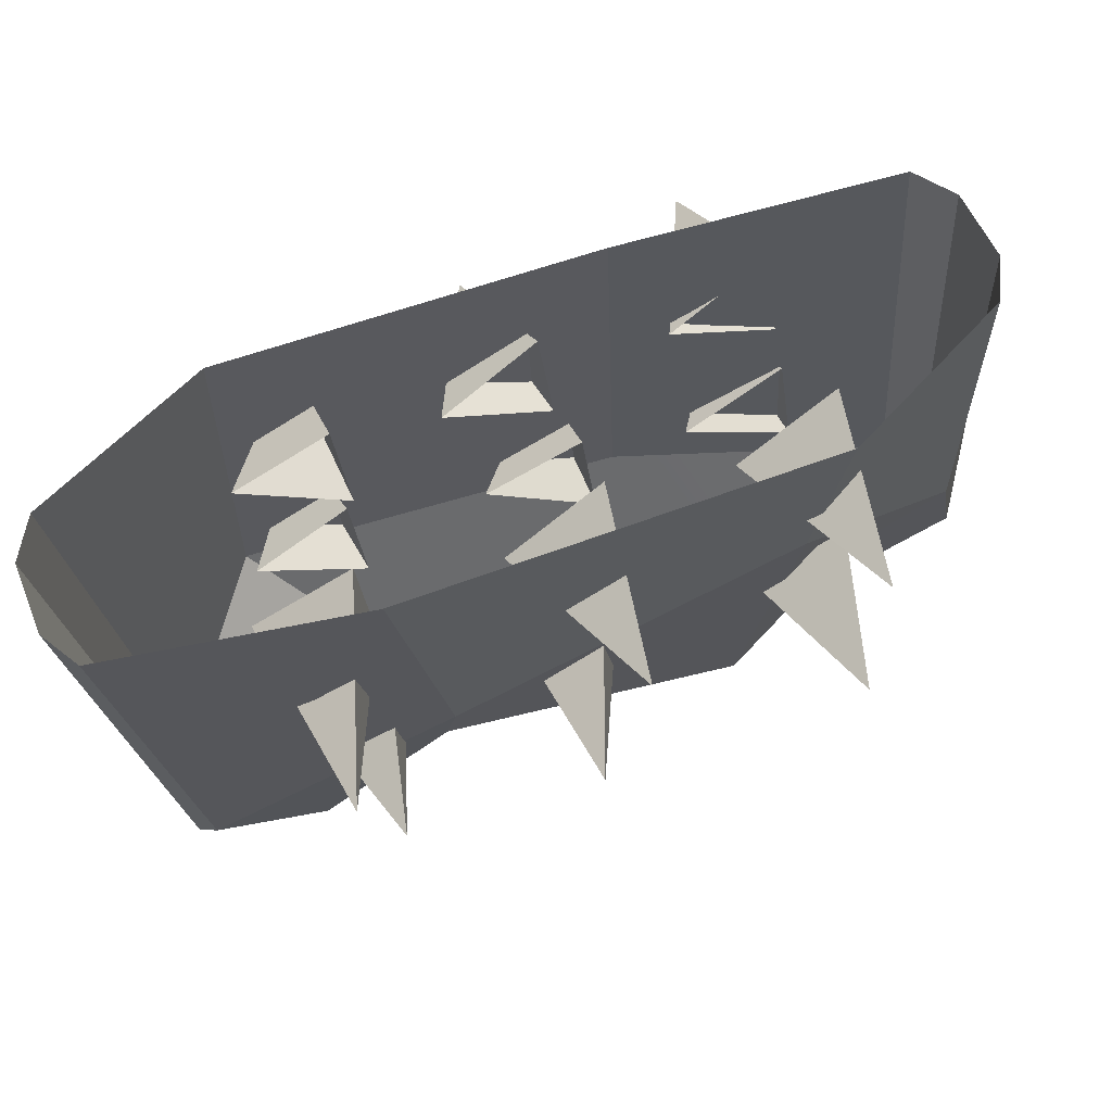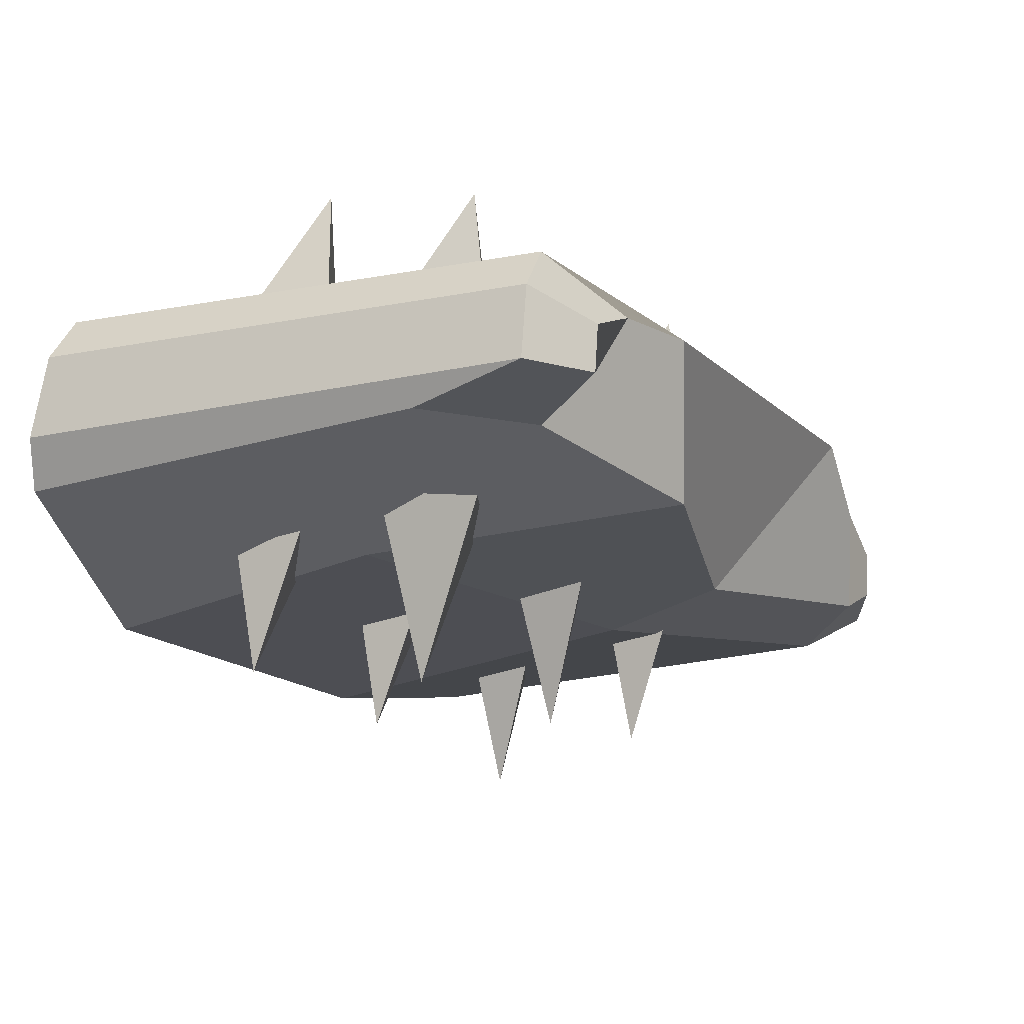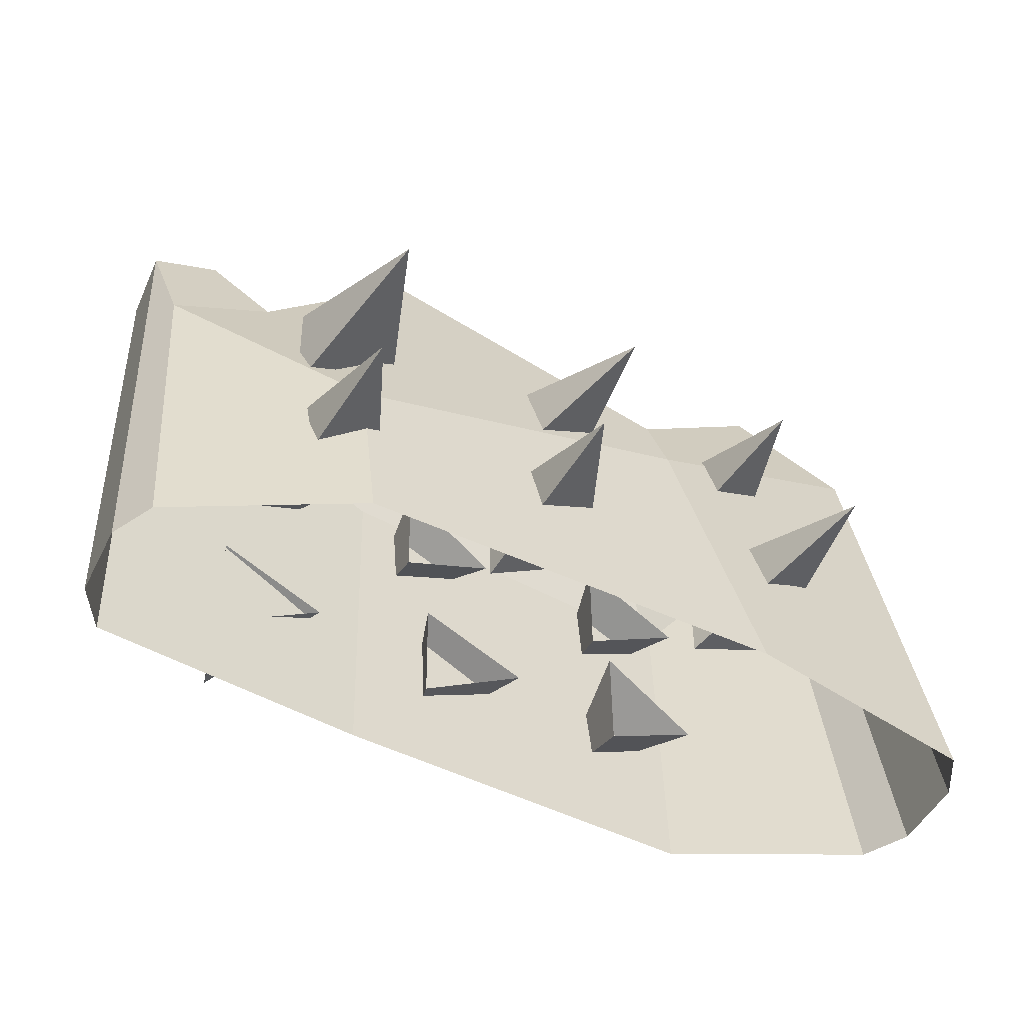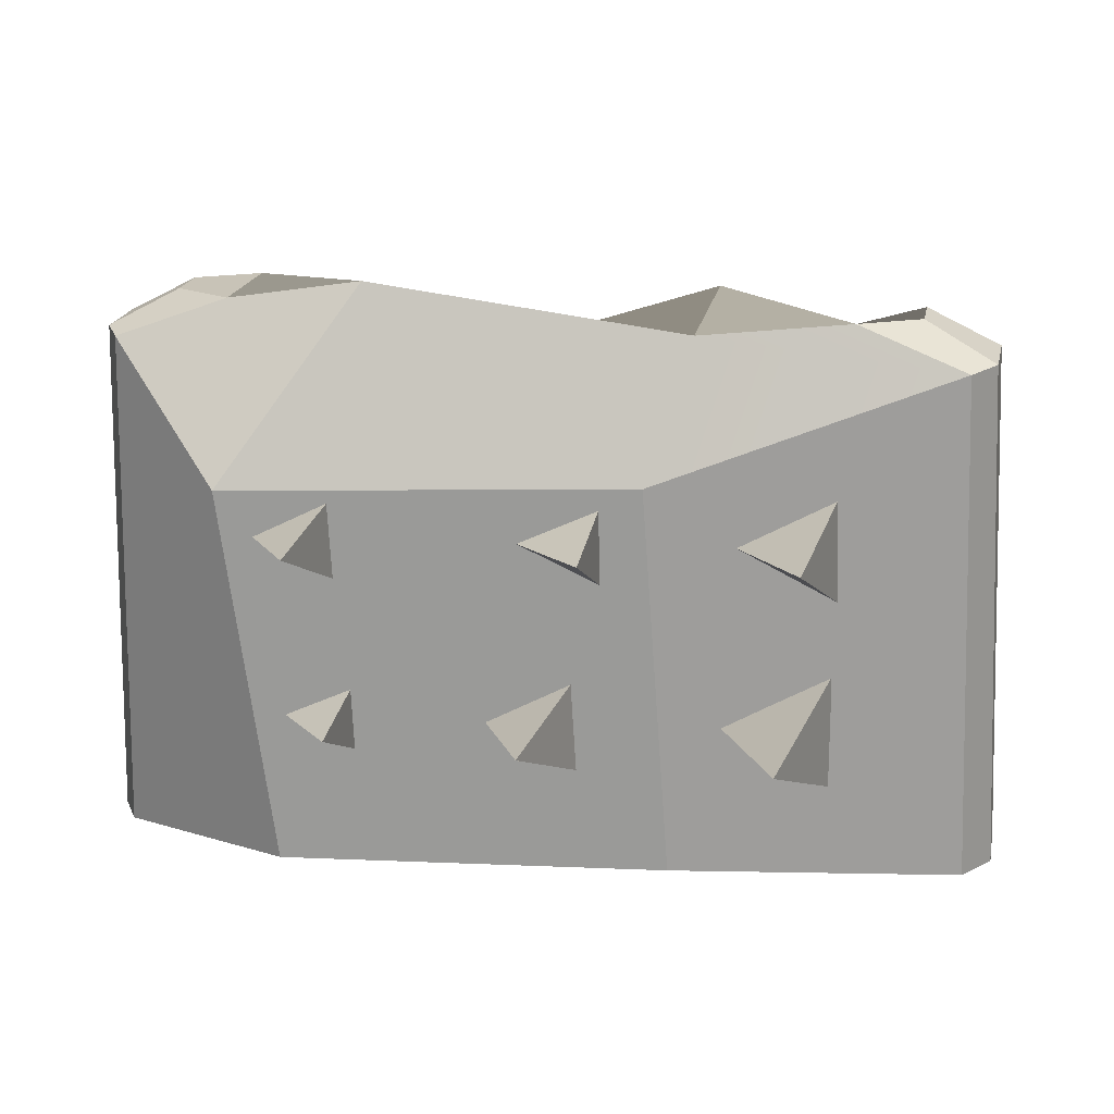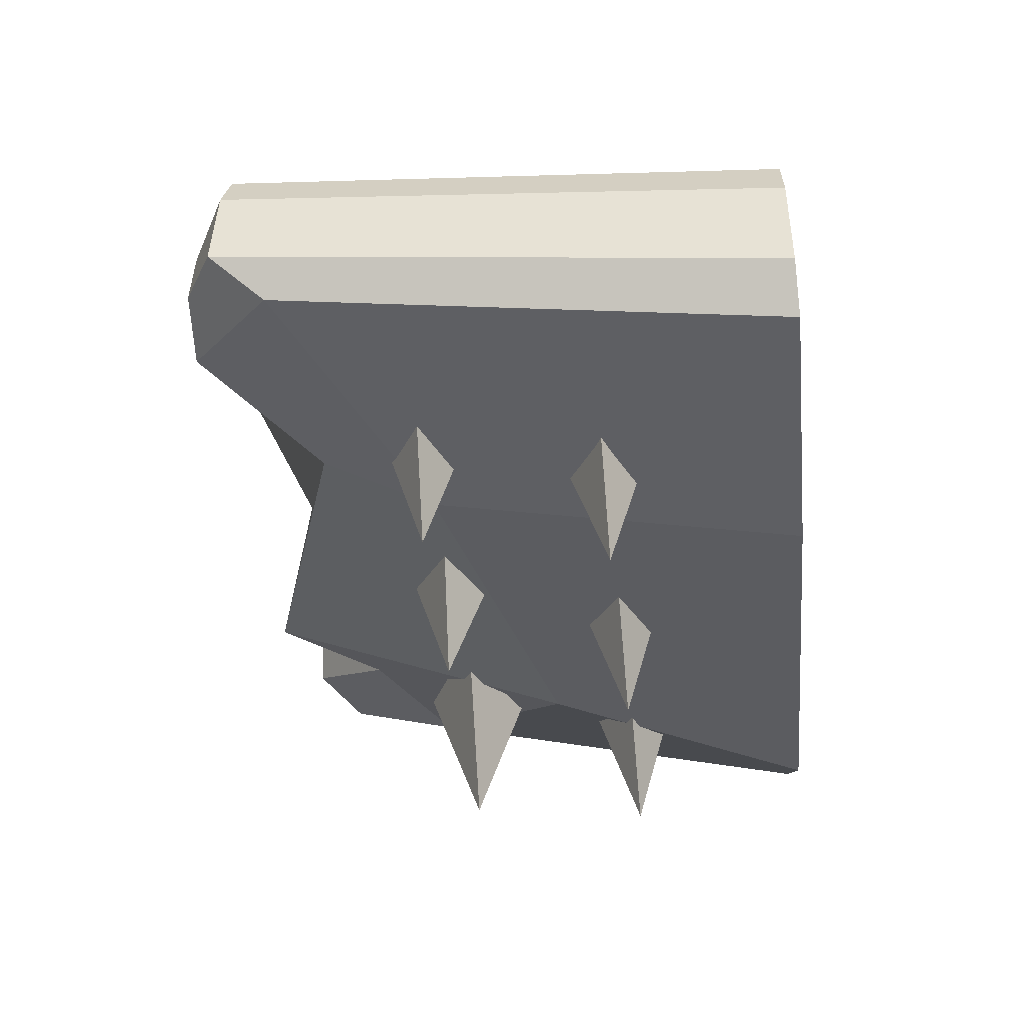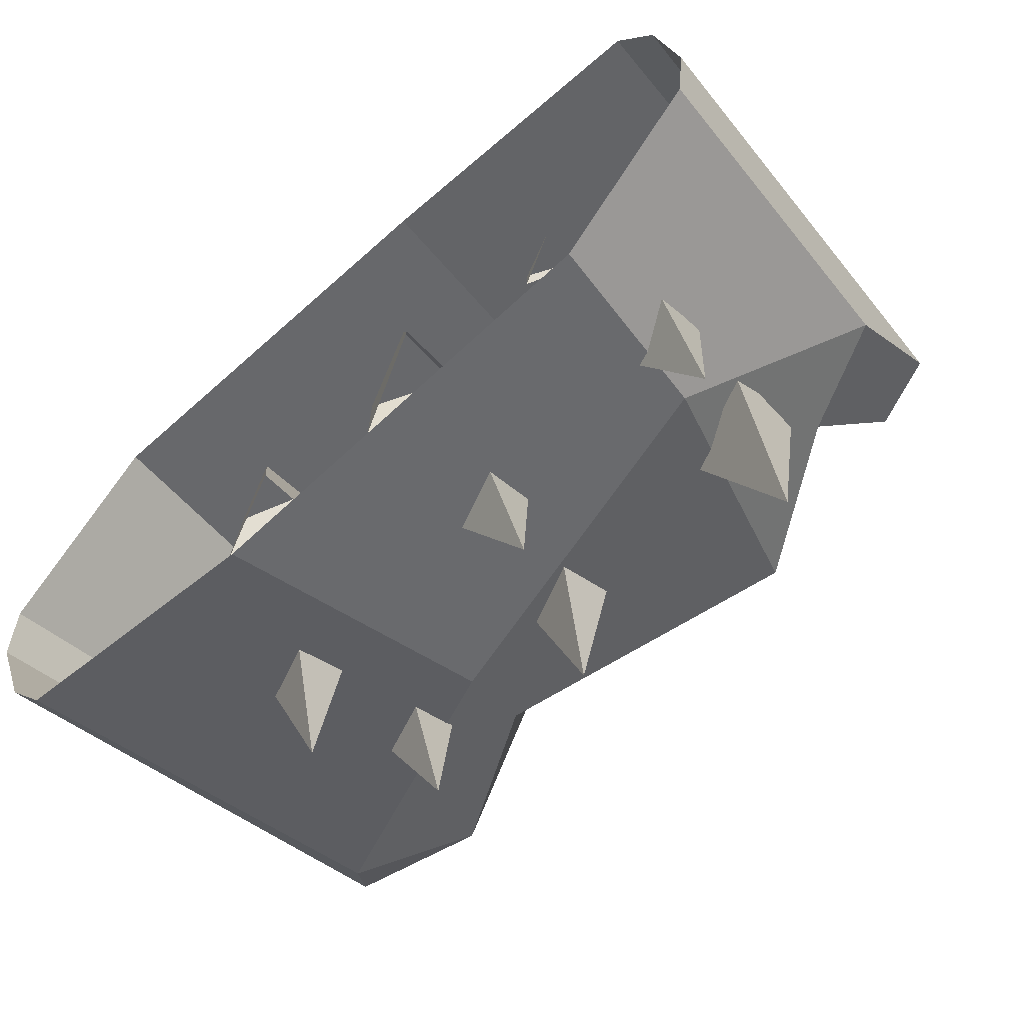
<metadata>
{"format":"obj","ext":"obj","renderer":"f3d","projection":"perspective","resolution":1024,"background":"white","views":[{"elev":-34.4,"azim":7.5,"up":"+Z"},{"elev":4.4,"azim":118.7,"up":"+Z"},{"elev":-45.8,"azim":133.8,"up":"+Y"},{"elev":12.5,"azim":-9.6,"up":"+Y"},{"elev":-55.7,"azim":-84.5,"up":"+Z"},{"elev":-48.8,"azim":38.7,"up":"+Z"}]}
</metadata>
<code>
g rock_block
v -0.05834 0.2528 0.01415
v 0.0364 0.2524 -0.1698
v 0.04344 0.3028 0.02858
v 0.04344 0.3028 0.02858
v 0.0364 0.2524 -0.1698
v 0.04238 0.2006 0.02823
v 0.04238 0.2006 0.02823
v 0.0364 0.2524 -0.1698
v -0.05834 0.2528 0.01415
v -0.07487 0.2359 0.1451
v -0.02515 0.2349 0.2808
v 0.02586 0.1836 0.1591
v 0.02586 0.1836 0.1591
v -0.02515 0.2349 0.2808
v 0.02691 0.2859 0.1595
v 0.02691 0.2859 0.1595
v -0.02515 0.2349 0.2808
v -0.07487 0.2359 0.1451
v -0.2602 0.2551 -0.05023
v -0.143 0.2544 -0.2129
v -0.1613 0.3051 -0.02205
v -0.1613 0.3051 -0.02205
v -0.143 0.2544 -0.2129
v -0.1624 0.2029 -0.02239
v -0.1624 0.2029 -0.02239
v -0.143 0.2544 -0.2129
v -0.2602 0.2551 -0.05023
v -0.2974 0.2384 0.07625
v -0.2686 0.2376 0.2241
v -0.1996 0.1861 0.1041
v -0.1996 0.1861 0.1041
v -0.2686 0.2376 0.2241
v -0.1985 0.2884 0.1044
v -0.1985 0.2884 0.1044
v -0.2686 0.2376 0.2241
v -0.2974 0.2384 0.07625
v -0.2557 0.0911 -0.08442
v -0.1528 0.09069 -0.2755
v -0.1545 0.1411 -0.06647
v -0.1545 0.1411 -0.06647
v -0.1528 0.09069 -0.2755
v -0.1556 0.03888 -0.06682
v -0.1556 0.03888 -0.06682
v -0.1528 0.09069 -0.2755
v -0.2557 0.0911 -0.08442
v -0.2782 0.06692 0.04415
v -0.2345 0.06598 0.1887
v -0.178 0.01469 0.06175
v -0.178 0.01469 0.06175
v -0.2345 0.06598 0.1887
v -0.1769 0.1169 0.0621
v -0.1769 0.1169 0.0621
v -0.2345 0.06598 0.1887
v -0.2782 0.06692 0.04415
v -0.03245 0.08862 -0.03369
v 0.09503 0.08779 -0.1752
v 0.06351 0.1386 0.003196
v 0.06351 0.1386 0.003196
v 0.09503 0.08779 -0.1752
v 0.06246 0.03639 0.002848
v 0.06246 0.03639 0.002848
v 0.09503 0.08779 -0.1752
v -0.03245 0.08862 -0.03369
v -0.08806 0.06474 0.1088
v -0.07489 0.06407 0.2644
v 0.006847 0.0125 0.1453
v 0.006847 0.0125 0.1453
v -0.07489 0.06407 0.2644
v 0.007901 0.1148 0.1457
v 0.007901 0.1148 0.1457
v -0.07489 0.06407 0.2644
v -0.08806 0.06474 0.1088
v 0.1741 0.08622 0.04575
v 0.3015 0.08539 -0.09577
v 0.27 0.1362 0.08264
v 0.27 0.1362 0.08264
v 0.3015 0.08539 -0.09577
v 0.269 0.03399 0.08229
v 0.269 0.03399 0.08229
v 0.3015 0.08539 -0.09577
v 0.1741 0.08622 0.04575
v 0.1209 0.06233 0.1818
v 0.1316 0.06167 0.3438
v 0.2158 0.0101 0.2183
v 0.2158 0.0101 0.2183
v 0.1316 0.06167 0.3438
v 0.2169 0.1123 0.2187
v 0.2169 0.1123 0.2187
v 0.1316 0.06167 0.3438
v 0.1209 0.06233 0.1818
v 0.1672 0.2504 0.04275
v 0.2776 0.2497 -0.096
v 0.2661 0.3004 0.07093
v 0.2661 0.3004 0.07093
v 0.2776 0.2497 -0.096
v 0.265 0.1981 0.07058
v 0.265 0.1981 0.07058
v 0.2776 0.2497 -0.096
v 0.1672 0.2504 0.04275
v 0.1215 0.2336 0.1991
v 0.1519 0.2328 0.341
v 0.2193 0.1814 0.227
v 0.2193 0.1814 0.227
v 0.1519 0.2328 0.341
v 0.2203 0.2837 0.2273
v 0.2203 0.2837 0.2273
v 0.1519 0.2328 0.341
v 0.1215 0.2336 0.1991
v -0.4075 0.4076 -0.04325
v -0.3843 0.416 -0.1042
v -0.3268 0.4477 -0.06828
v -0.3423 0.4421 -0.02804
v -0.3423 0.4421 -0.02804
v -0.3004 0.4376 0.0182
v -0.4017 0.4026 -0.0005693
v -0.4075 0.4076 -0.04325
v -0.3843 0.416 -0.1042
v -0.3525 0.3694 -0.1322
v -0.2642 0.4503 -0.07361
v -0.3268 0.4477 -0.06828
v -0.3216 0.2804 0.1246
v -0.4017 0.4026 -0.0005693
v -0.3004 0.4376 0.0182
v -0.1853 0.4587 0.09803
v -0.1853 0.4587 0.09803
v 0.04393 0.2874 0.2169
v -0.3216 0.2804 0.1246
v 0.09055 0.418 0.2059
v 0.3145 0.389 0.2796
v 0.2285 0.4275 0.2251
v 0.3478 0.3933 0.2522
v 0.3145 0.389 0.2796
v 0.2285 0.4275 0.2251
v 0.2911 0.4301 0.2198
v 0.2911 0.4301 0.2198
v 0.3066 0.4357 0.1795
v 0.3725 0.4017 0.1919
v 0.3478 0.3933 0.2522
v 0.3066 0.4357 0.1795
v 0.2647 0.3629 0.1333
v 0.3682 0.2957 0.1498
v 0.3725 0.4017 0.1919
v -0.1015 0.2526 -0.0929
v 0.231 0.1629 0.009219
v 0.1479 0.445 0.06036
v -0.1279 0.3554 -0.04747
v -0.1279 0.3554 -0.04747
v -0.2642 0.4503 -0.07361
v -0.3525 0.3694 -0.1322
v -0.1015 0.2526 -0.0929
v 0.231 0.1629 0.009219
v 0.3682 0.2957 0.1498
v 0.2647 0.3629 0.1333
v 0.1479 0.445 0.06036
v -0.3216 0.2804 0.1246
v 0.04393 0.2874 0.2169
v 0.08058 -0.08011 0.1656
v -0.2682 -0.08011 0.06961
v -0.1017 -0.08011 -0.19
v 0.2784 -0.08011 -0.06933
v 0.231 0.1629 0.009219
v -0.1015 0.2526 -0.0929
v 0.3478 0.3933 0.2522
v 0.3725 0.4017 0.1919
v 0.4098 -0.08011 0.1188
v 0.3823 -0.08011 0.1907
v -0.3843 0.416 -0.1042
v -0.4075 0.4076 -0.04325
v -0.4097 -0.08011 -0.1192
v -0.3809 -0.08011 -0.1905
v -0.4097 -0.08011 -0.1192
v -0.4075 0.4076 -0.04325
v -0.4017 0.4026 -0.0005693
v -0.403 -0.08011 -0.06947
v -0.403 -0.08011 -0.06947
v -0.4017 0.4026 -0.0005693
v -0.3216 0.2804 0.1246
v -0.2682 -0.08011 0.06961
v 0.08058 -0.08011 0.1656
v 0.04393 0.2874 0.2169
v 0.3145 0.389 0.2796
v 0.3435 -0.08011 0.2226
v 0.3435 -0.08011 0.2226
v 0.3145 0.389 0.2796
v 0.3478 0.3933 0.2522
v 0.3823 -0.08011 0.1907
v -0.3843 0.416 -0.1042
v -0.3809 -0.08011 -0.1905
v -0.3438 -0.08011 -0.2231
v -0.3525 0.3694 -0.1322
v -0.3525 0.3694 -0.1322
v -0.3438 -0.08011 -0.2231
v -0.1017 -0.08011 -0.19
v -0.1015 0.2526 -0.0929
v 0.231 0.1629 0.009219
v 0.2784 -0.08011 -0.06933
v 0.4049 -0.08011 0.06981
v 0.3682 0.2957 0.1498
v 0.3682 0.2957 0.1498
v 0.4049 -0.08011 0.06981
v 0.4098 -0.08011 0.1188
v 0.3725 0.4017 0.1919
v -0.3004 0.4376 0.0182
v -0.3423 0.4421 -0.02804
v -0.3268 0.4477 -0.06828
v -0.2642 0.4503 -0.07361
v 0.09055 0.418 0.2059
v -0.1853 0.4587 0.09803
v -0.1279 0.3554 -0.04747
v 0.1479 0.445 0.06036
v 0.2285 0.4275 0.2251
v 0.09055 0.418 0.2059
v 0.1479 0.445 0.06036
v 0.2647 0.3629 0.1333
v -0.1853 0.4587 0.09803
v -0.3004 0.4376 0.0182
v -0.2642 0.4503 -0.07361
v -0.1279 0.3554 -0.04747
v 0.3066 0.4357 0.1795
v 0.2911 0.4301 0.2198
v 0.2285 0.4275 0.2251
v 0.2647 0.3629 0.1333
g rock_block_0
f 3 2 1
f 6 5 4
f 9 8 7
f 12 11 10
f 15 14 13
f 18 17 16
f 21 20 19
f 24 23 22
f 27 26 25
f 30 29 28
f 33 32 31
f 36 35 34
f 39 38 37
f 42 41 40
f 45 44 43
f 48 47 46
f 51 50 49
f 54 53 52
f 57 56 55
f 60 59 58
f 63 62 61
f 66 65 64
f 69 68 67
f 72 71 70
f 75 74 73
f 78 77 76
f 81 80 79
f 84 83 82
f 87 86 85
f 90 89 88
f 93 92 91
f 96 95 94
f 99 98 97
f 102 101 100
f 105 104 103
f 108 107 106
f 111 110 109
f 112 111 109
f 115 114 113
f 116 115 113
f 119 118 117
f 120 119 117
f 123 122 121
f 124 123 121
f 127 126 125
f 126 128 125
f 126 129 128
f 129 130 128
f 133 132 131
f 134 133 131
f 137 136 135
f 138 137 135
f 141 140 139
f 142 141 139
f 145 144 143
f 146 145 143
f 149 148 147
f 150 149 147
f 153 152 151
f 154 153 151
f 157 156 155
f 158 157 155
f 161 160 159
f 162 161 159
f 165 164 163
f 166 165 163
f 169 168 167
f 170 169 167
f 173 172 171
f 174 173 171
f 177 176 175
f 178 177 175
f 181 180 179
f 182 181 179
f 185 184 183
f 186 185 183
f 189 188 187
f 190 189 187
f 193 192 191
f 194 193 191
f 197 196 195
f 198 197 195
f 201 200 199
f 202 201 199
f 205 204 203
f 206 205 203
f 209 208 207
f 210 209 207
f 213 212 211
f 214 213 211
f 217 216 215
f 218 217 215
f 221 220 219
f 222 221 219

</code>
